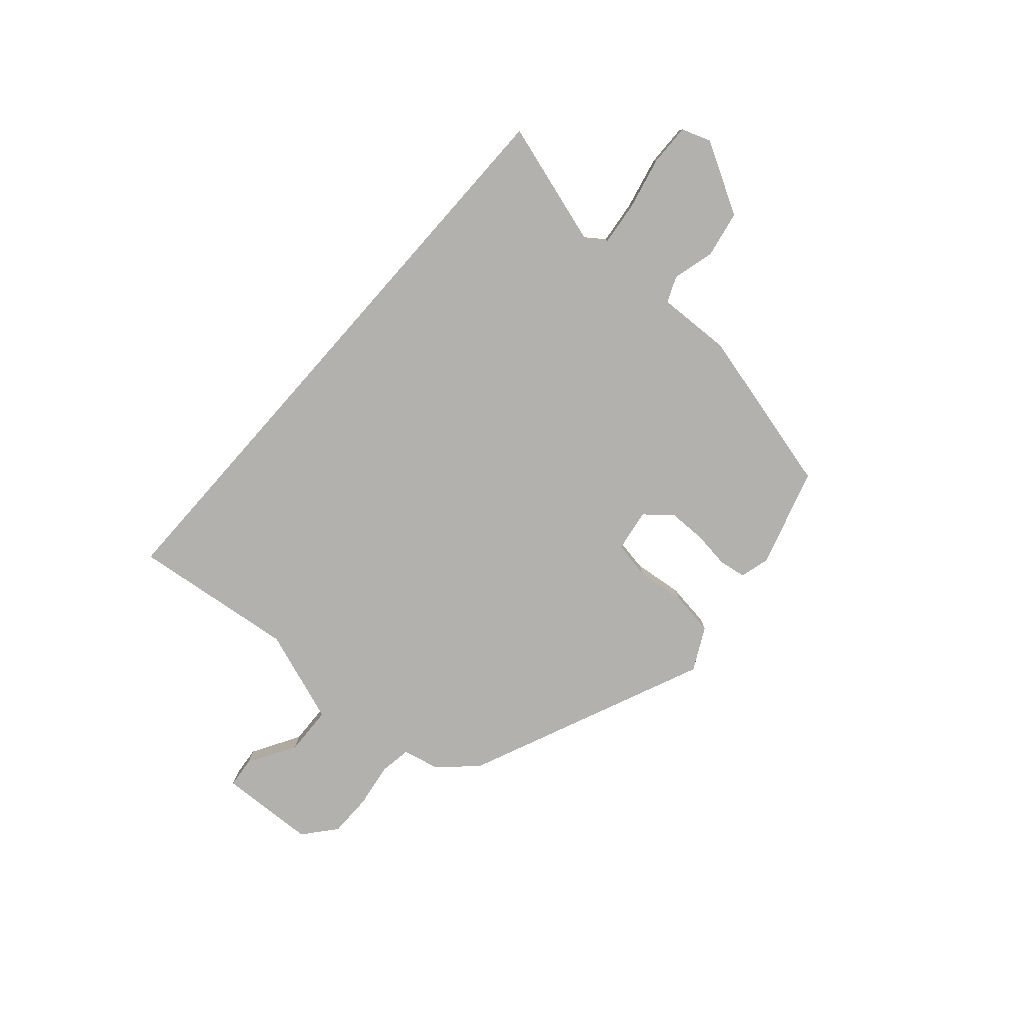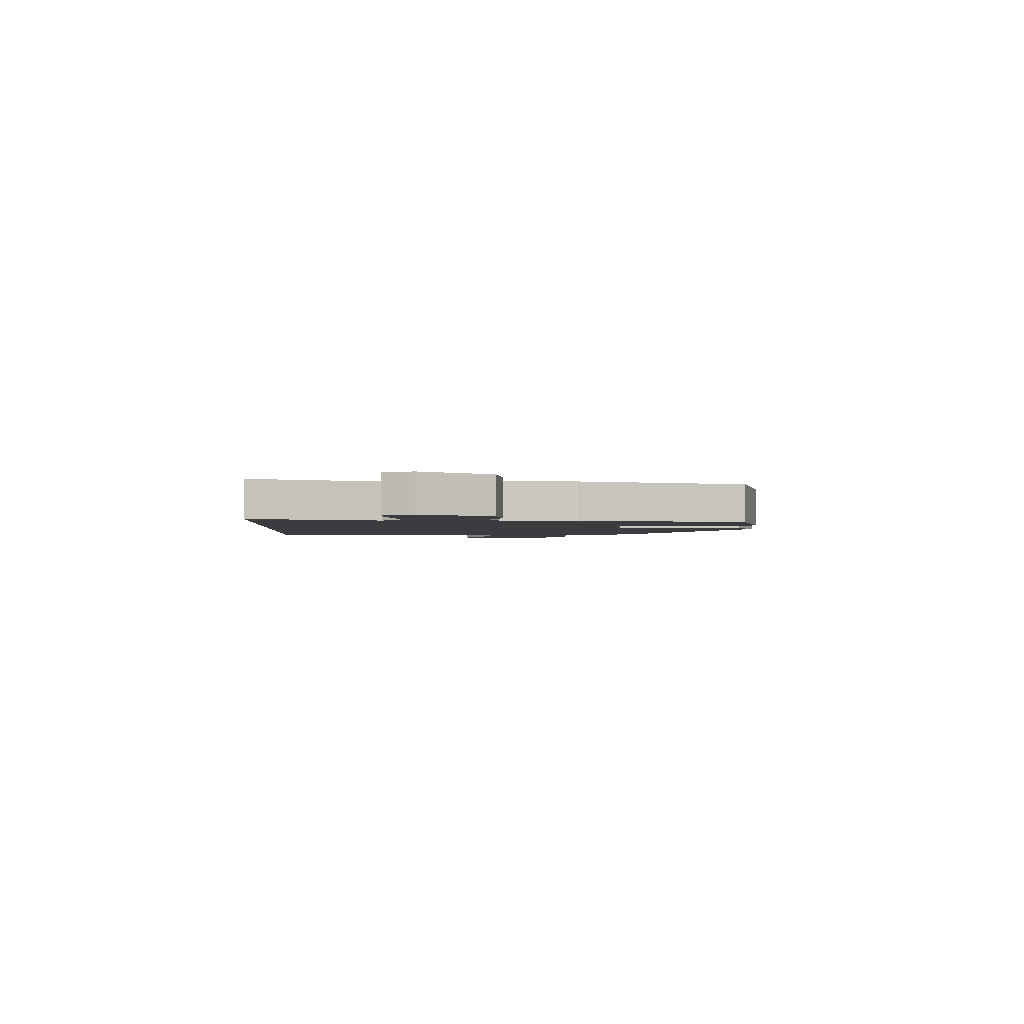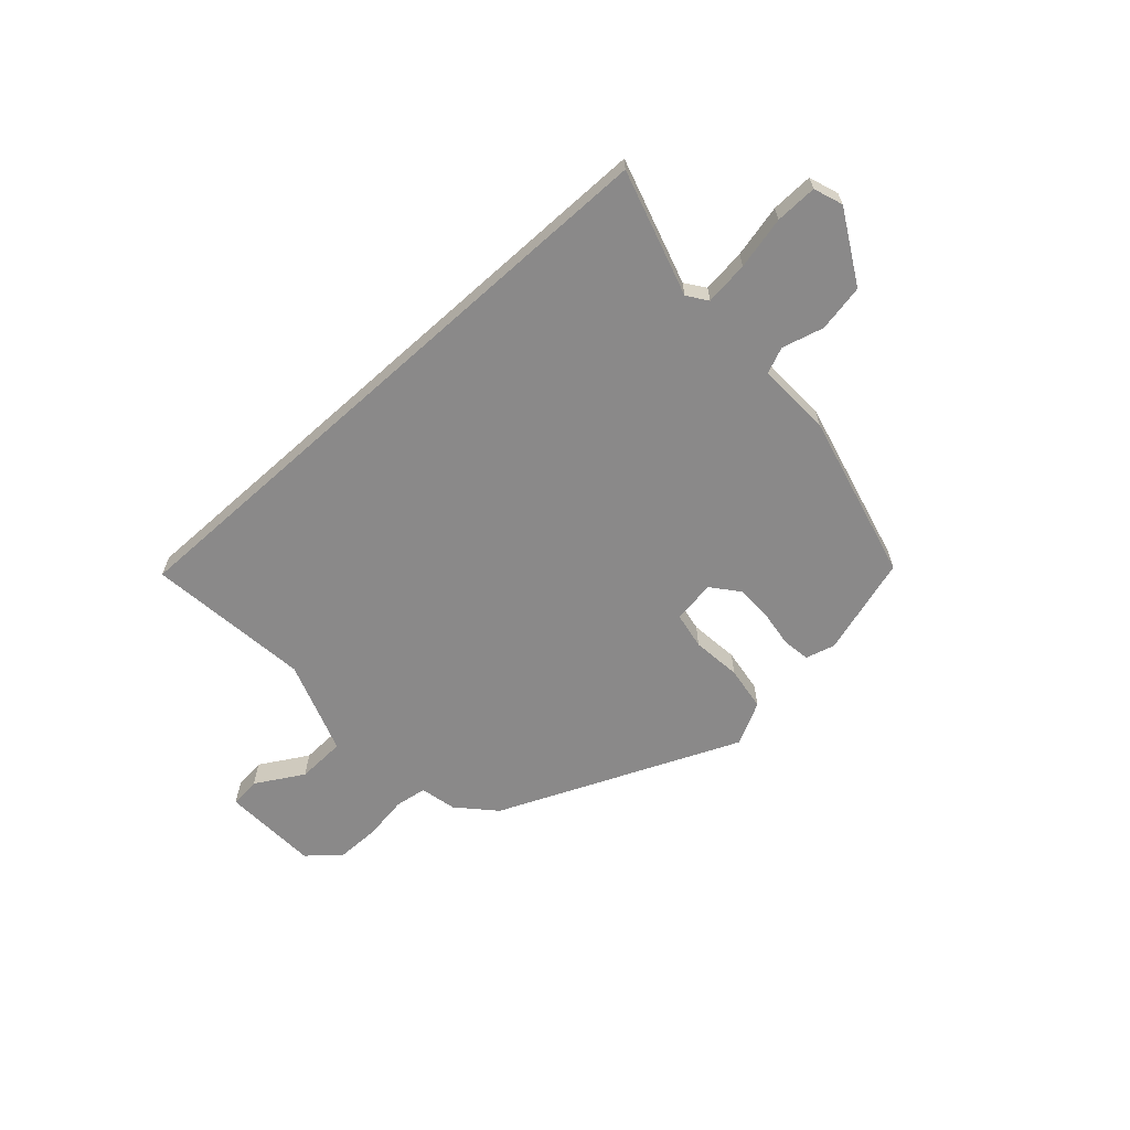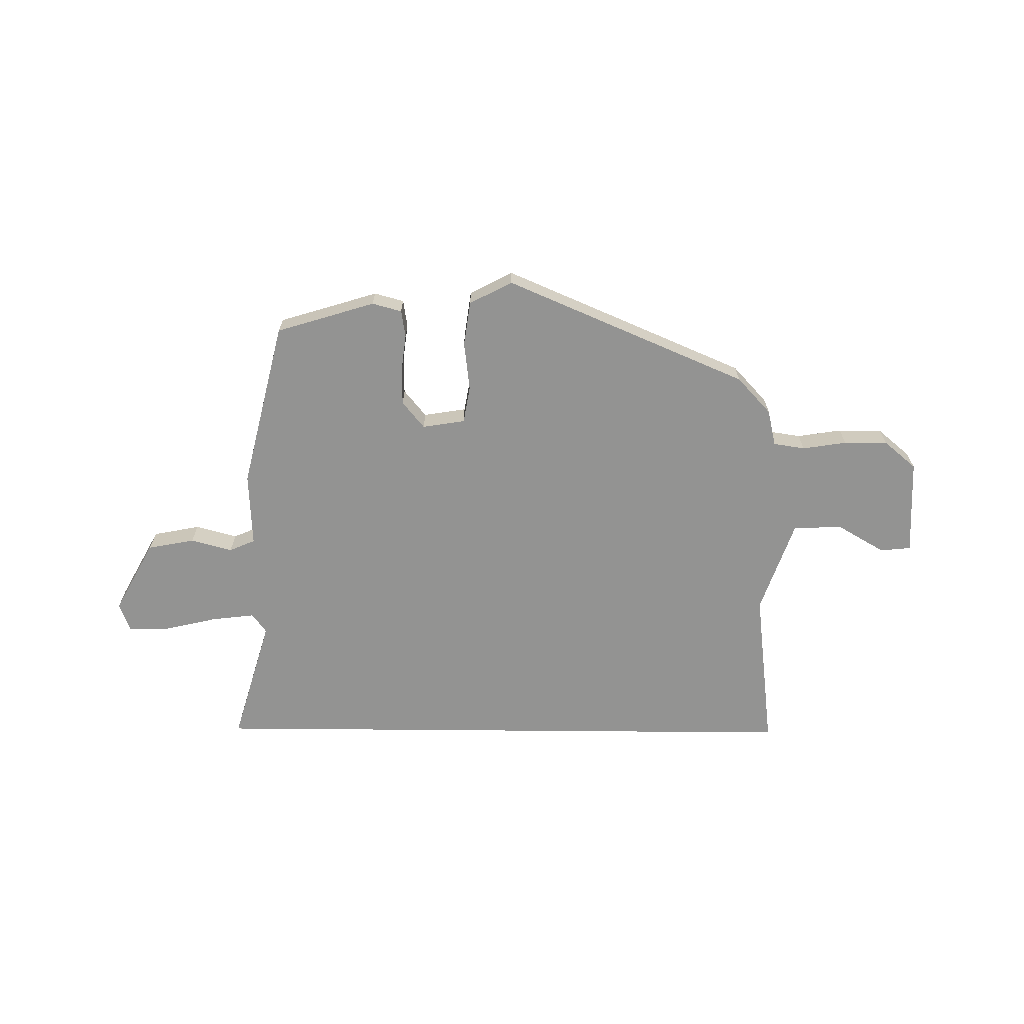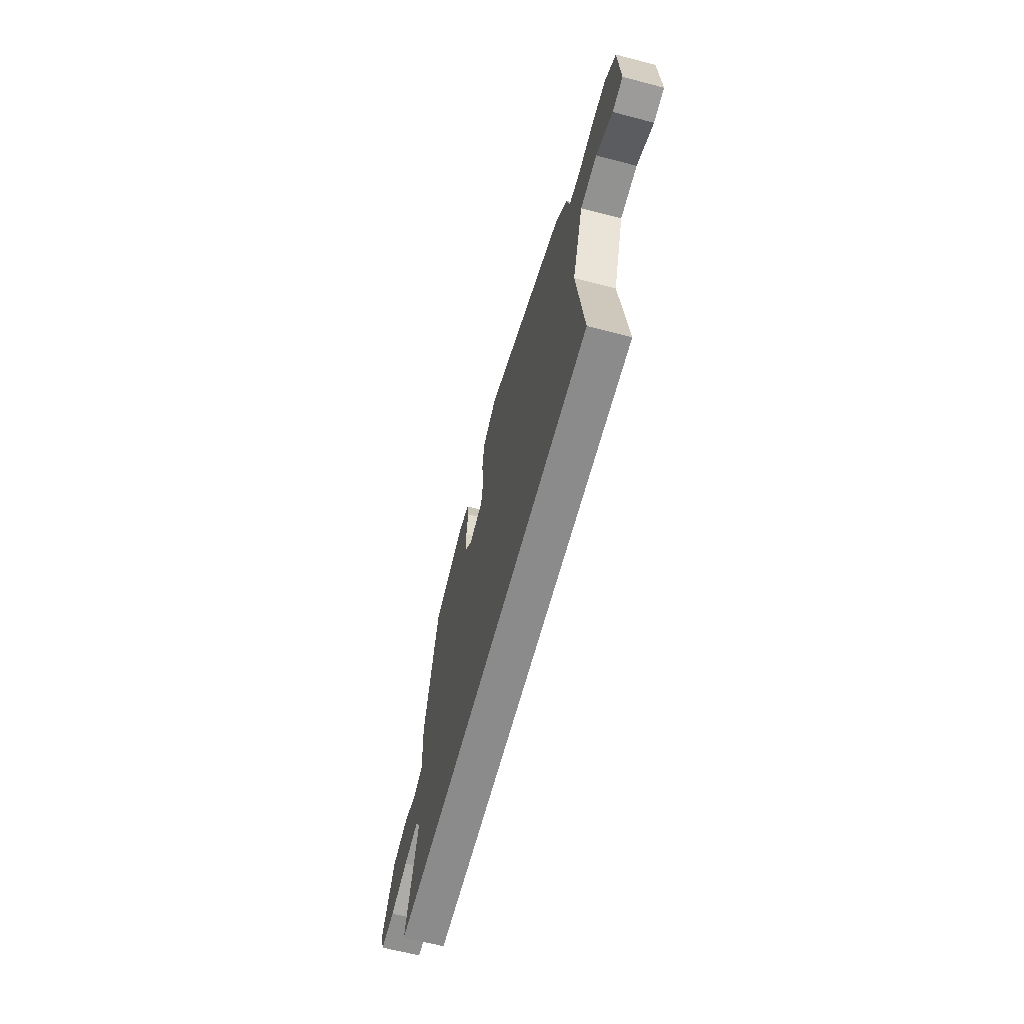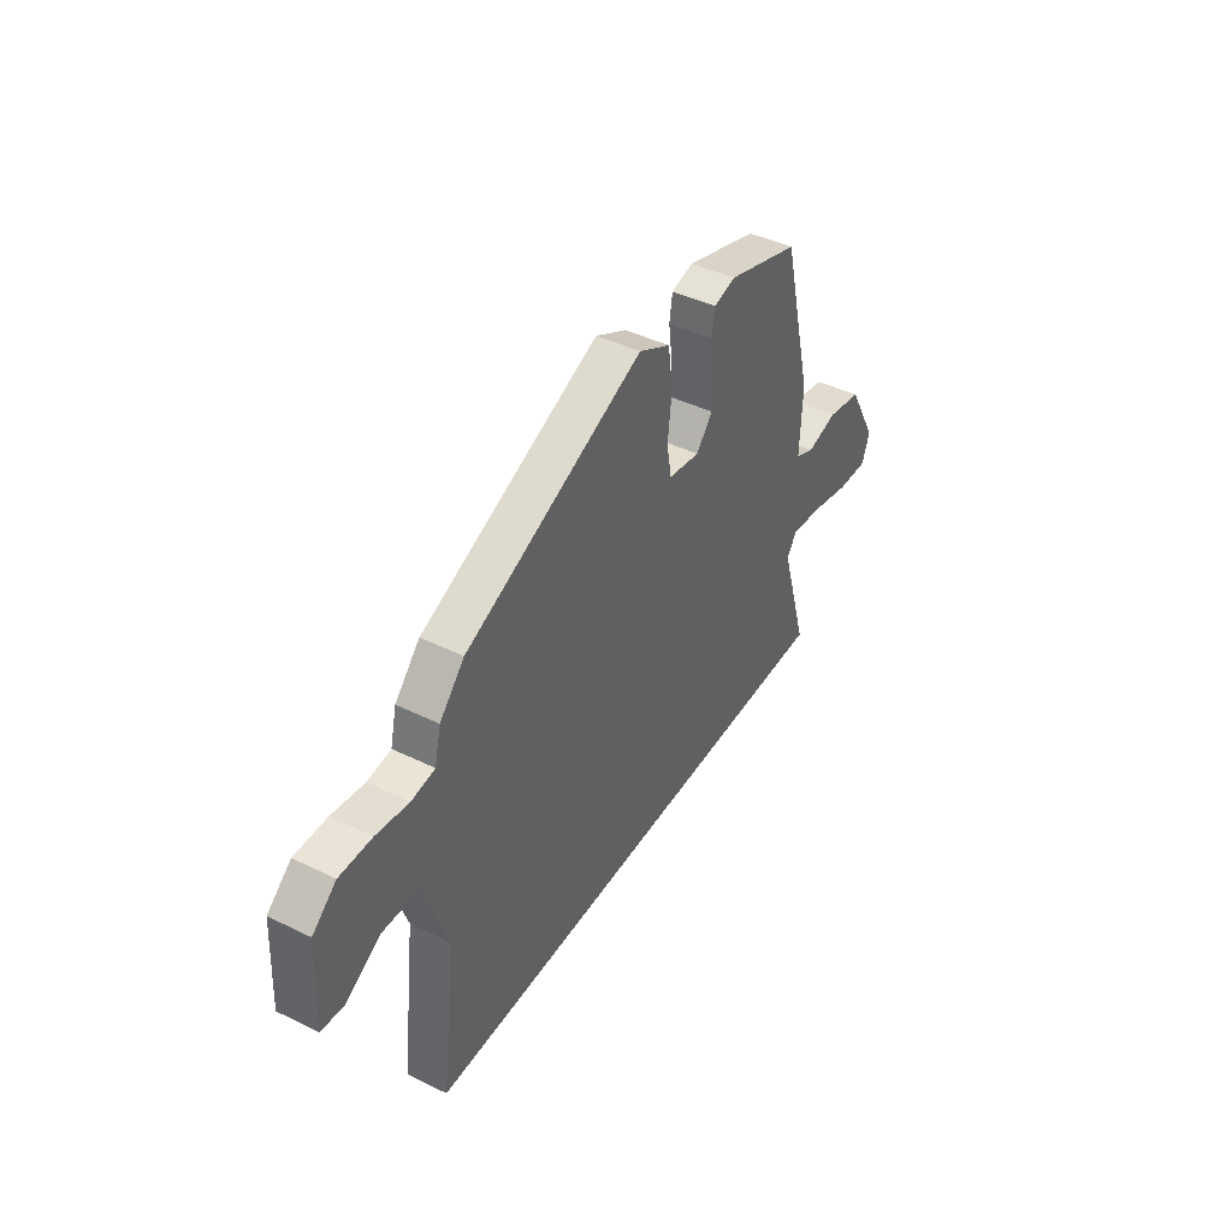
<metadata>
{"format":"obj","ext":"obj","renderer":"f3d","projection":"perspective","resolution":1024,"background":"white","views":[{"elev":-79.2,"azim":-131.5,"up":"+Y"},{"elev":-2.1,"azim":-93.5,"up":"+Y"},{"elev":-63.3,"azim":-138.0,"up":"+Y"},{"elev":-66.6,"azim":-0.5,"up":"+Y"},{"elev":-63.8,"azim":75.2,"up":"+Z"},{"elev":42.9,"azim":120.2,"up":"+Z"}]}
</metadata>
<code>
v 0.453 0.07 0.313
v 0.517 0.07 0.244
v 0.533 0.07 0.175
v 0.593 0.07 0.166
v 0.677 0.07 0.179
v 0.76 0.07 0.179
v 0.821 0.07 0.128
v 0.83 0.07 -0.055
v 0.772 0.07 -0.061
v 0.681 0.07 -0.008
v 0.588 0.07 -0.012
v 0.526 0.07 -0.19
v 0.564 0.07 -0.5
v -0.592 0.07 -0.5
v -0.521 0.07 -0.261
v -0.548 0.07 -0.224
v -0.631 0.07 -0.234
v -0.73 0.07 -0.257
v -0.809 0.07 -0.259
v -0.829 0.07 -0.204
v -0.754 0.07 -0.068
v -0.665 0.07 -0.051
v -0.586 0.07 -0.072
v -0.537 0.07 -0.051
v -0.543 0.07 0.09
v -0.465 0.07 0.407
v -0.278 0.07 0.464
v -0.222 0.07 0.449
v -0.214 0.07 0.397
v -0.223 0.07 0.327
v -0.222 0.07 0.257
v -0.18 0.07 0.206
v -0.099 0.07 0.219
v -0.087 0.07 0.289
v -0.098 0.07 0.382
v -0.086 0.07 0.467
v -0.005 0.07 0.509
v 0.453 0 0.313
v 0.517 0 0.244
v 0.533 0 0.175
v 0.593 0 0.166
v 0.677 0 0.179
v 0.76 0 0.179
v 0.821 0 0.128
v 0.83 0 -0.055
v 0.772 0 -0.061
v 0.681 0 -0.008
v 0.588 0 -0.012
v 0.526 0 -0.19
v 0.564 0 -0.5
v -0.592 0 -0.5
v -0.521 0 -0.261
v -0.548 0 -0.224
v -0.631 0 -0.234
v -0.73 0 -0.257
v -0.809 0 -0.259
v -0.829 0 -0.204
v -0.754 0 -0.068
v -0.665 0 -0.051
v -0.586 0 -0.072
v -0.537 0 -0.051
v -0.543 0 0.09
v -0.465 0 0.407
v -0.278 0 0.464
v -0.222 0 0.449
v -0.214 0 0.397
v -0.223 0 0.327
v -0.222 0 0.257
v -0.18 0 0.206
v -0.099 0 0.219
v -0.087 0 0.289
v -0.098 0 0.382
v -0.086 0 0.467
v -0.005 0 0.509
f 34 35 36 37
f 33 34 37 1
f 27 28 29 30
f 27 30 31
f 24 25 26 27
f 24 27 31
f 20 21 22 23
f 20 23 24
f 17 18 19 20
f 16 17 20 24
f 15 16 24 31
f 12 13 14 15
f 11 12 15
f 7 8 9 10
f 7 10 11
f 4 5 6 7
f 3 4 7 11
f 33 1 2 3
f 32 33 3 11
f 15 31 32
f 11 15 32
f 74 73 72 71
f 38 74 71 70
f 67 66 65 64
f 68 67 64
f 64 63 62 61
f 68 64 61
f 60 59 58 57
f 61 60 57
f 57 56 55 54
f 61 57 54 53
f 68 61 53 52
f 52 51 50 49
f 52 49 48
f 47 46 45 44
f 48 47 44
f 44 43 42 41
f 48 44 41 40
f 40 39 38 70
f 48 40 70 69
f 69 68 52
f 69 52 48
f 1 38 39 2
f 2 39 40 3
f 3 40 41 4
f 4 41 42 5
f 5 42 43 6
f 6 43 44 7
f 7 44 45 8
f 8 45 46 9
f 9 46 47 10
f 10 47 48 11
f 11 48 49 12
f 12 49 50 13
f 13 50 51 14
f 14 51 52 15
f 15 52 53 16
f 16 53 54 17
f 17 54 55 18
f 18 55 56 19
f 19 56 57 20
f 20 57 58 21
f 21 58 59 22
f 22 59 60 23
f 23 60 61 24
f 24 61 62 25
f 25 62 63 26
f 26 63 64 27
f 27 64 65 28
f 28 65 66 29
f 29 66 67 30
f 30 67 68 31
f 31 68 69 32
f 32 69 70 33
f 33 70 71 34
f 34 71 72 35
f 35 72 73 36
f 36 73 74 37
f 37 74 38 1

</code>
